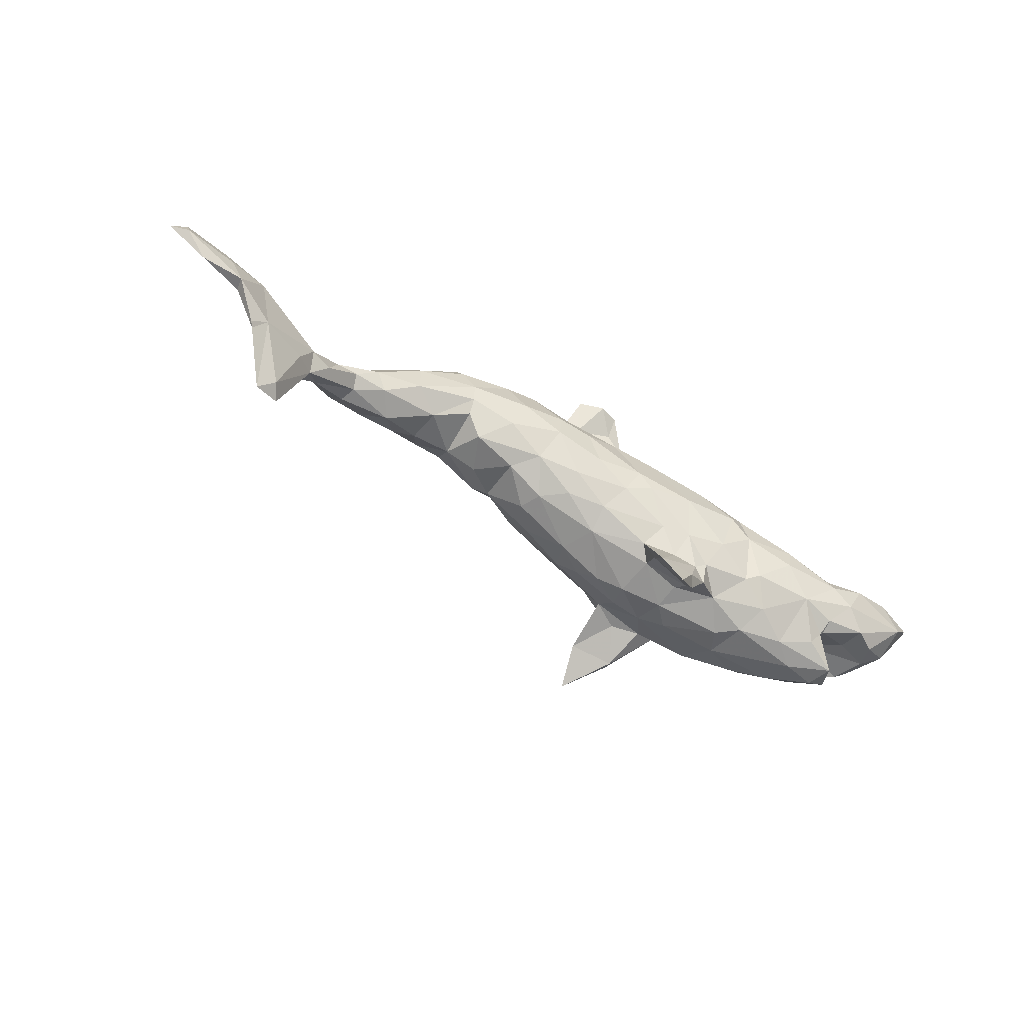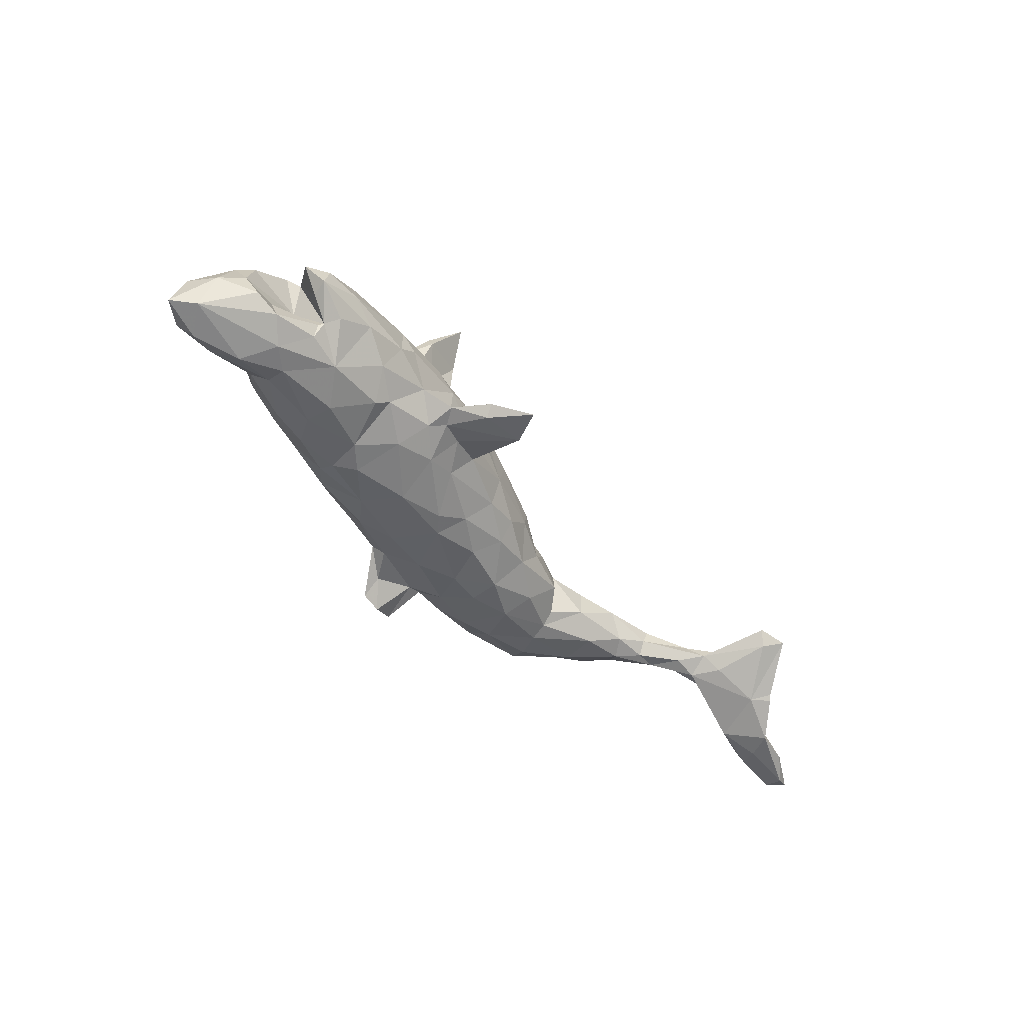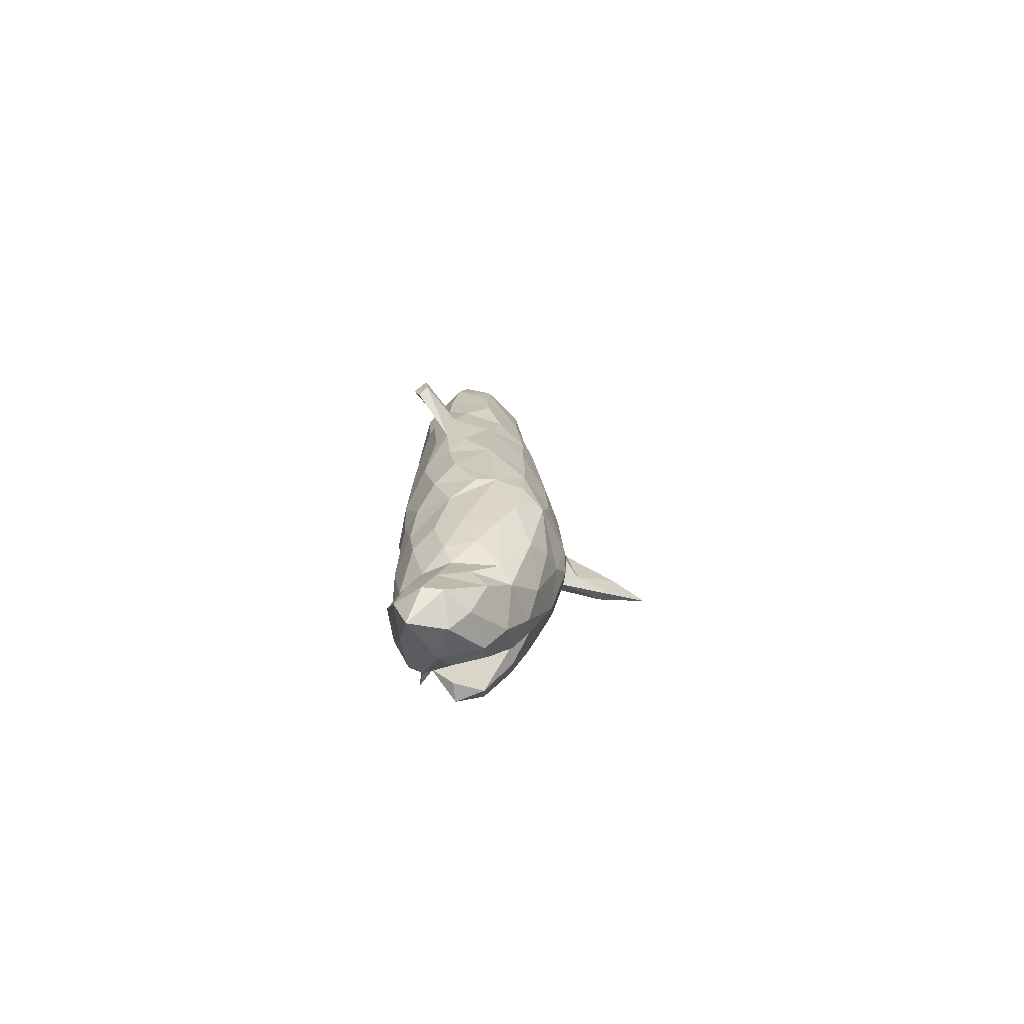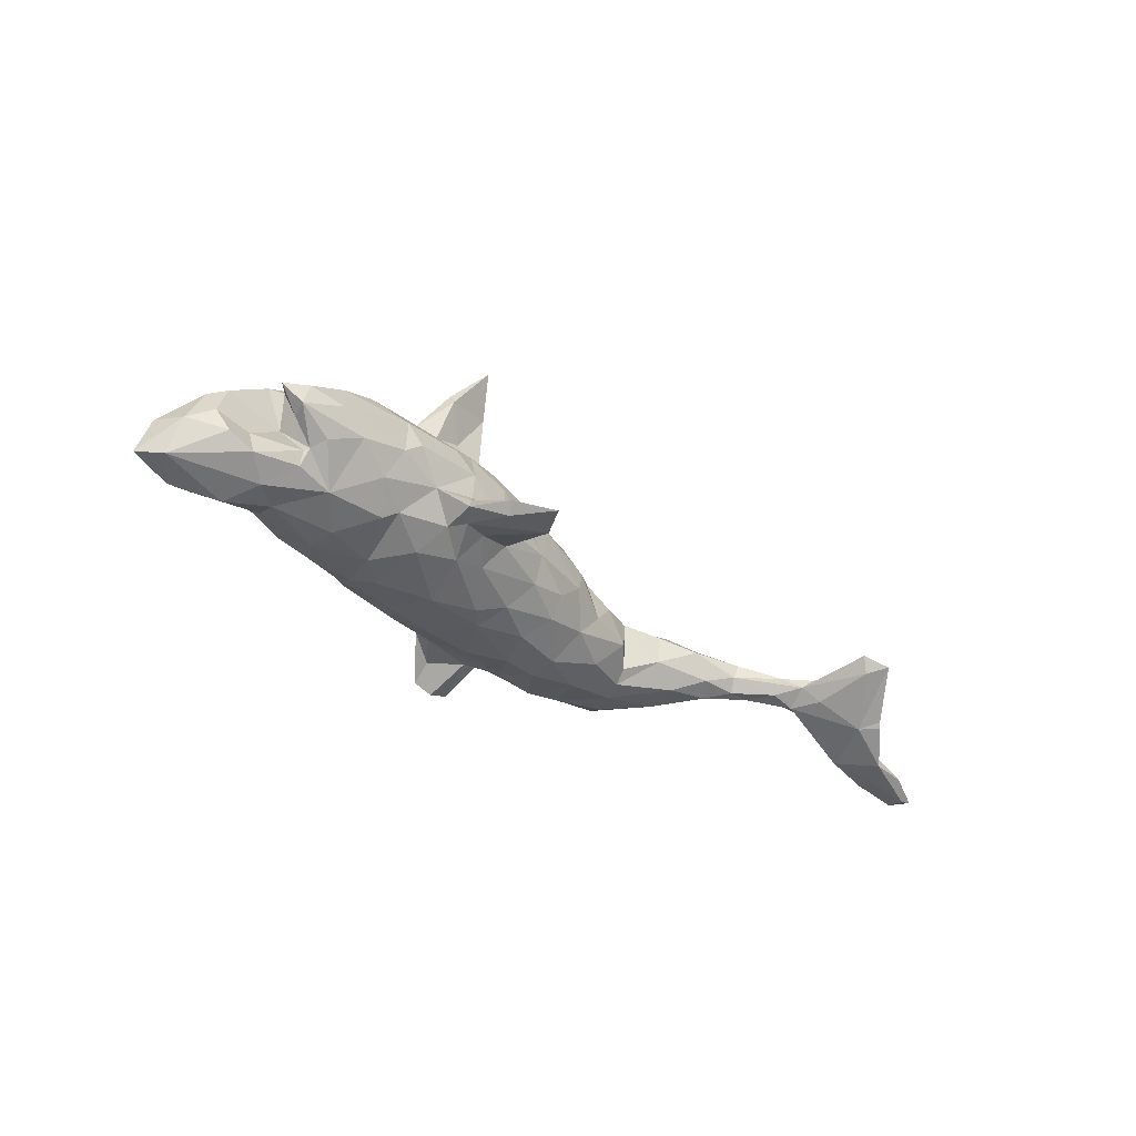
<metadata>
{"format":"obj","ext":"obj","renderer":"f3d","projection":"perspective","resolution":1024,"background":"white","views":[{"elev":-60.4,"azim":146.0,"up":"+Y"},{"elev":-51.5,"azim":-49.2,"up":"+Z"},{"elev":13.8,"azim":-92.6,"up":"+Y"},{"elev":-39.2,"azim":-40.9,"up":"+Z"}]}
</metadata>
<code>
v 0.8202 -0.01998 -0.07404
v 0.8452 -0.04296 -0.07033
v 0.7802 -0.03312 -0.05832
v 0.8183 -0.04933 -0.08288
v 0.7811 -0.07703 -0.06855
v 0.737 -0.04992 -0.07509
v 0.7486 -0.02107 -0.06735
v 0.7325 -0.01793 -0.05514
v 0.7136 -0.08765 -0.05657
v 0.7182 -0.08994 -0.07622
v 0.6511 -0.1118 -0.04659
v 0.6773 -0.03241 -0.05992
v 0.6764 -0.135 -0.04525
v 0.6704 -0.1406 -0.03863
v 0.6365 -0.08994 -0.02528
v 0.58 -0.09817 -0.01891
v 0.67 -0.03894 -0.04247
v 0.5885 -0.04673 -0.01429
v 0.6003 -0.1804 0.00058
v 0.5599 -0.05392 -0.01759
v 0.5671 -0.05963 0.01402
v 0.6247 -0.207 0.009977
v 0.5422 -0.01887 0.01305
v 0.5862 -0.1921 0.02271
v 0.5921 -0.1404 0.01173
v 0.5517 -0.0886 0.00104
v 0.5666 -0.0977 0.01654
v 0.5321 -0.06483 0.02172
v 0.5378 -0.04031 0.03397
v 0.4925 -0.005237 0.05915
v 0.4661 0.05271 0.02064
v 0.5253 -0.05216 -0.006357
v 0.5091 -0.004855 0.001935
v 0.4945 0.02248 0.04766
v 0.4682 -0.02075 0.01853
v 0.4319 0.01663 0.06893
v 0.4758 -0.0244 0.04221
v 0.4758 -0.005778 -0.000756
v 0.374 0.117 0.000184
v 0.4263 0.08554 0.008099
v 0.4426 0.02269 -0.0107
v 0.3656 0.1179 0.03617
v 0.3726 0.02592 -0.02633
v 0.4256 0.06033 0.05635
v 0.4226 -0.002986 -0.000207
v 0.3624 0.08129 0.06912
v 0.3669 0.02137 0.06688
v 0.3761 0.07698 -0.0286
v 0.3956 -0.01084 0.03717
v 0.3039 0.1165 -0.04635
v 0.3153 0.05683 0.08274
v 0.3058 0.1494 0.04885
v 0.3304 0.008132 -0.00165
v 0.2856 0.0778 -0.05312
v 0.2807 0.0508 -0.04484
v 0.3358 0.01014 0.04876
v 0.2724 0.02124 0.04803
v 0.2775 0.03091 -0.02756
v 0.3101 0.1446 -0.03138
v 0.3002 0.1691 -0.000945
v 0.2685 0.05849 0.082
v 0.2595 0.168 0.03536
v 0.2279 0.1761 -0.01526
v 0.2827 0.1173 0.08246
v 0.2083 0.169 0.02881
v 0.2237 0.09446 0.0922
v 0.1775 0.1236 0.07884
v 0.2117 0.02203 -0.05586
v 0.2252 0.1255 -0.06127
v 0.25 -7.4e-05 -0.01328
v 0.1984 0.02736 0.086
v 0.1752 0.1358 -0.06533
v 0.1538 0.06054 0.09919
v 0.2229 0.002139 0.04296
v 0.1315 0.07642 -0.08445
v 0.182 -0.01834 -0.006396
v 0.1479 0.1631 0.0315
v 0.1983 0.0648 -0.0771
v 0.148 0.1709 -0.02932
v 0.1508 -0.01316 -0.04543
v 0.0948 0.1671 -0.03398
v 0.1147 0.007636 0.09718
v 0.09226 0.165 -0.006939
v 0.0435 0.2102 -0.08966
v 0.09779 0.1454 0.04881
v 0.08206 0.08912 0.1017
v 0.07851 0.219 -0.0715
v 0.1784 0.003192 0.06903
v 0.08368 -0.04793 -0.03074
v 0.07037 0.1649 -0.04445
v 0.1348 0.03265 -0.08173
v 0.1201 -0.04495 0.002333
v 0.1318 -0.03868 0.03776
v 0.03739 0.2185 -0.06951
v 0.1056 0.1268 -0.06708
v 0.07083 0.1156 0.08394
v 0.08333 0.04747 0.1115
v 0.04045 -0.06894 0.04886
v 0.05768 0.01176 -0.08558
v 0.01315 0.2098 -0.08183
v 0.02391 0.1679 -0.02657
v 0.07881 0.07002 -0.08766
v 0.02085 0.09642 -0.08428
v 0.08567 -0.02322 -0.06039
v 0.09782 -0.03426 0.07307
v -0.01803 0.1389 -0.05641
v 0.02137 -0.07636 -0.005842
v -0.0307 0.154 -0.03927
v 0.02263 0.1519 0.02557
v 0.01292 0.1815 -0.06054
v -0.03058 0.06128 0.1153
v 0.02059 -0.03796 0.09634
v 0.03021 -0.004978 0.1122
v -0.053 0.08615 -0.09221
v -0.01649 0.1172 0.07938
v -0.01582 0.02148 -0.09723
v 0.002146 -0.02167 -0.07949
v -0.03933 -0.002767 -0.09549
v 0.02529 -0.05622 -0.04618
v -0.09985 0.1448 0.02503
v -0.05599 -0.02241 0.1232
v -0.05214 0.1529 -0.01297
v -0.09122 0.07694 0.1099
v -0.004184 0.02399 0.1196
v -0.00514 -0.068 0.07645
v -0.057 -0.08874 -0.04022
v -0.03131 -0.09034 0.05671
v -0.1093 0.008295 -0.1067
v -0.05884 -0.1857 -0.07815
v -0.07278 -0.105 0.04335
v -0.1206 0.1144 0.07778
v -0.08625 -0.06474 0.2026
v -0.07631 -0.0611 -0.07176
v -0.07764 -0.1037 -0.01831
v -0.09936 0.1123 -0.07491
v -0.08566 -0.238 -0.08685
v -0.09825 0.1415 -0.03647
v -0.111 -0.06195 0.2139
v -0.07979 -0.04861 0.1166
v -0.0831 -0.0877 0.08149
v -0.1225 -0.0529 0.1388
v -0.07141 -0.1275 -0.04523
v -0.1048 -0.09717 0.2636
v -0.1228 0.0352 0.1275
v -0.1547 0.1356 -0.02952
v -0.1211 -0.06024 -0.08202
v -0.1069 -0.1017 -0.05567
v -0.1006 -0.02572 0.1435
v -0.1111 -0.1712 -0.05661
v -0.1659 -0.0584 0.1239
v -0.09434 -0.01117 0.1314
v -0.1363 -0.1156 0.03022
v -0.1526 -0.07926 0.1893
v -0.1307 -0.09735 0.0789
v -0.1377 -0.1136 -0.01165
v -0.1763 0.0706 0.1095
v -0.1903 0.1126 -0.06018
v -0.1436 -0.1123 -0.06147
v -0.1458 0.06459 -0.1032
v -0.1706 -0.03889 0.1545
v -0.1543 -0.07089 0.2054
v -0.1686 0.1166 0.07342
v -0.1288 -0.1904 -0.06133
v -0.1206 -0.1749 -0.07445
v -0.1828 -0.04988 -0.09503
v -0.1608 -0.1384 -0.05618
v -0.2217 0.1257 0.02988
v -0.1637 -0.09368 -0.06624
v -0.1475 -0.1249 -0.02923
v -0.1998 -0.04143 0.1305
v -0.2209 0.01648 0.1307
v -0.1974 0.02116 -0.1135
v -0.1614 -0.01427 0.138
v -0.2254 0.1131 0.06803
v -0.2235 0.04916 -0.1044
v -0.1674 -0.1122 0.06008
v -0.2209 0.1267 0.001954
v -0.2232 0.07848 -0.08569
v -0.2536 0.08655 0.0962
v -0.2892 0.1013 0.05469
v -0.2487 -0.008281 0.1305
v -0.2582 0.1065 -0.03847
v -0.2858 0.05729 -0.09597
v -0.2464 -0.07321 0.111
v -0.2327 -0.006323 -0.1092
v -0.2014 -0.1159 -0.03164
v -0.3157 0.0095 -0.1178
v -0.2393 -0.1294 0.01534
v -0.2398 -0.08424 -0.07725
v -0.3499 0.06037 0.0728
v -0.2591 -0.1213 0.05103
v -0.2592 -0.07433 -0.0913
v -0.3259 0.07996 -0.06142
v -0.3401 -0.08987 0.0766
v -0.3137 -0.1081 0.07184
v -0.2885 0.006814 0.1147
v -0.3369 0.09193 0.02972
v -0.3087 -0.03036 -0.1167
v -0.3145 0.03926 0.09943
v -0.3334 0.09215 -0.02308
v -0.3177 -0.04215 0.1055
v -0.2692 -0.1318 -0.01303
v -0.341 0.05251 -0.09158
v -0.3852 0.06821 -0.04831
v -0.2855 -0.1117 -0.05824
v -0.418 -0.04944 -0.01103
v -0.4032 -0.05076 0.06892
v -0.4194 0.05007 0.02817
v -0.3851 0.00419 0.08121
v -0.3853 0.07569 -0.004966
v -0.3758 -0.1395 -0.003913
v -0.4031 -0.02684 -0.1216
v -0.3494 -0.07903 -0.1008
v -0.4002 -0.1025 -0.06785
v -0.3661 -0.1219 0.045
v -0.3368 -0.133 -0.03213
v -0.4166 0.05459 -0.03921
v -0.4057 -0.09613 -0.07094
v -0.4363 -0.05042 -0.1178
v -0.3866 -0.1216 -0.05688
v -0.4011 0.006183 -0.1108
v -0.4041 -0.08774 -0.09172
v -0.4407 0.02852 0.04248
v -0.4542 0.0525 -0.01381
v -0.4123 0.03767 -0.07796
v -0.4288 -0.1344 0.00493
v -0.4275 -0.06679 0.04013
v -0.4212 -0.08952 0.0455
v -0.419 -0.02822 0.06725
v -0.4339 -0.1123 -0.03775
v -0.469 -0.07718 -0.09764
v -0.4681 -0.05959 -0.05226
v -0.4885 0.04122 -0.09988
v -0.4477 -0.05759 0.04405
v -0.4608 0.003572 -0.1259
v -0.4607 -0.1147 0.004586
v -0.4397 -0.1375 -0.03472
v -0.4901 0.04212 0.008353
v -0.4851 0.05672 -0.05984
v -0.4859 -0.01986 0.0352
v -0.528 0.03052 -0.1158
v -0.5029 -0.0519 0.009447
v -0.5049 -0.07294 -0.07789
v -0.52 -0.05746 -0.0396
v -0.5435 0.05702 -0.07889
v -0.5425 0.02212 -0.01561
v -0.5249 -0.03313 0.003045
v -0.5469 0.05482 -0.04895
v -0.5736 0.008805 -0.04485
v -0.5875 0.02238 -0.09912
v -0.5586 -0.00996 -0.1075
v -0.5535 -0.03672 -0.05856
f 71 66 73
f 112 113 121
f 139 112 121
f 179 190 199
f 144 111 123
f 171 179 196
f 196 179 199
f 196 199 209
f 199 190 209
f 66 67 73
f 73 86 97
f 97 86 124
f 113 97 124
f 124 86 111
f 124 111 144
f 124 144 151
f 144 173 151
f 173 144 156
f 173 156 171
f 173 171 181
f 181 171 196
f 181 196 201
f 201 196 209
f 209 229 201
f 82 73 97
f 113 82 97
f 121 113 124
f 121 124 151
f 121 151 148
f 139 121 148
f 139 148 132
f 148 151 173
f 148 173 160
f 160 173 170
f 170 173 181
f 170 184 150
f 184 170 181
f 184 181 201
f 141 132 153
f 141 153 150
f 153 161 170
f 150 153 170
f 161 160 170
f 132 148 138
f 158 164 166
f 158 129 164
f 129 142 149
f 8 7 12
f 75 91 102
f 75 78 91
f 251 231 243
f 251 219 231
f 212 219 235
f 221 212 235
f 187 212 221
f 203 187 221
f 187 198 212
f 175 185 187
f 183 175 187
f 172 185 175
f 159 172 175
f 128 172 159
f 114 128 159
f 114 116 128
f 114 103 116
f 102 116 103
f 250 241 251
f 235 251 241
f 235 219 251
f 221 235 233
f 183 187 203
f 25 27 26
f 20 32 33
f 136 163 164
f 186 188 202
f 202 191 211
f 211 191 215
f 32 35 38
f 107 127 130
f 134 107 130
f 130 152 134
f 169 134 155
f 155 134 152
f 155 152 186
f 152 176 188
f 186 152 188
f 202 188 191
f 18 23 21
f 21 29 27
f 32 26 35
f 26 28 35
f 35 28 37
f 27 29 28
f 101 87 94
f 84 90 110
f 101 94 108
f 164 163 166
f 63 69 72
f 79 63 72
f 79 83 77
f 83 79 81
f 79 95 81
f 81 101 83
f 95 90 81
f 103 114 106
f 95 103 106
f 79 72 95
f 245 241 250
f 248 245 250
f 94 87 84
f 24 22 25
f 26 19 24
f 24 25 26
f 16 19 26
f 26 27 28
f 11 19 16
f 147 158 146
f 133 147 146
f 133 126 147
f 119 126 133
f 119 107 126
f 104 89 119
f 214 237 230
f 214 220 237
f 222 214 218
f 213 214 222
f 213 220 214
f 213 216 220
f 205 216 213
f 192 205 213
f 165 168 189
f 146 168 165
f 165 128 146
f 117 133 118
f 117 119 133
f 117 104 119
f 99 104 117
f 104 80 89
f 91 80 104
f 91 68 80
f 78 68 91
f 231 232 243
f 218 232 231
f 231 222 218
f 219 222 231
f 213 222 219
f 212 213 219
f 212 198 213
f 213 198 192
f 185 192 198
f 127 125 140
f 191 184 195
f 96 109 115
f 194 201 207
f 57 71 74
f 88 74 71
f 88 71 73
f 88 73 82
f 88 82 105
f 105 82 112
f 82 113 112
f 184 201 194
f 195 184 194
f 195 194 215
f 215 194 228
f 228 194 207
f 125 112 139
f 140 125 139
f 139 150 154
f 140 139 154
f 139 141 150
f 154 150 184
f 176 154 184
f 176 184 191
f 162 167 174
f 174 167 180
f 67 77 85
f 115 120 131
f 131 120 162
f 156 131 162
f 162 174 179
f 156 162 179
f 179 174 180
f 179 180 190
f 190 180 197
f 64 62 67
f 64 67 66
f 73 67 86
f 86 67 96
f 96 67 85
f 86 96 115
f 111 86 115
f 111 115 123
f 123 115 131
f 123 131 156
f 123 156 144
f 171 156 179
f 192 185 189
f 185 165 189
f 165 185 172
f 128 165 172
f 118 146 128
f 118 133 146
f 116 117 118
f 99 117 116
f 116 102 99
f 102 91 99
f 91 104 99
f 187 185 198
f 116 118 128
f 143 161 153
f 143 138 161
f 94 100 108
f 100 110 108
f 132 143 153
f 161 138 160
f 138 148 160
f 45 35 49
f 38 35 45
f 33 32 38
f 31 23 33
f 21 23 29
f 23 20 33
f 237 226 236
f 211 226 237
f 216 211 237
f 211 215 226
f 216 202 211
f 205 202 216
f 119 89 107
f 92 98 107
f 89 92 107
f 92 76 93
f 76 92 80
f 70 58 57
f 58 53 57
f 45 53 43
f 45 49 53
f 41 45 43
f 41 38 45
f 41 33 38
f 31 33 41
f 230 237 236
f 227 230 236
f 70 74 76
f 35 37 49
f 65 63 79
f 109 83 101
f 206 234 242
f 228 227 236
f 23 31 34
f 34 31 44
f 53 49 56
f 53 56 57
f 70 57 74
f 76 74 88
f 93 76 88
f 93 88 105
f 226 215 228
f 226 228 236
f 29 23 34
f 29 34 30
f 30 34 36
f 28 30 37
f 34 44 36
f 37 30 36
f 37 36 49
f 49 36 47
f 56 49 47
f 92 93 98
f 93 105 98
f 98 105 112
f 98 112 125
f 98 125 127
f 98 127 107
f 130 127 140
f 130 140 154
f 130 154 152
f 152 154 176
f 188 176 191
f 191 195 215
f 28 29 30
f 109 101 122
f 120 109 122
f 70 76 80
f 55 53 58
f 31 41 40
f 107 134 126
f 80 92 89
f 68 70 80
f 57 61 71
f 51 61 57
f 56 51 57
f 56 47 51
f 47 46 51
f 36 46 47
f 44 46 36
f 207 229 234
f 201 229 207
f 61 66 71
f 51 66 61
f 51 64 66
f 46 64 51
f 44 42 46
f 234 229 240
f 240 229 223
f 229 209 223
f 64 52 62
f 46 52 64
f 42 60 52
f 42 52 46
f 223 238 240
f 223 224 238
f 208 224 223
f 209 190 223
f 190 208 223
f 190 197 208
f 115 109 120
f 96 85 109
f 85 83 109
f 77 83 85
f 67 65 77
f 67 62 65
f 62 63 65
f 52 60 62
f 197 210 208
f 197 200 210
f 167 200 197
f 180 167 197
f 167 182 200
f 177 182 167
f 145 177 167
f 167 120 145
f 162 120 167
f 120 137 145
f 122 137 120
f 65 79 77
f 44 40 42
f 42 39 60
f 240 238 246
f 62 60 63
f 208 217 224
f 208 210 217
f 5 3 9
f 4 2 5
f 22 19 11
f 149 163 136
f 12 10 11
f 12 6 10
f 9 3 8
f 7 6 12
f 4 10 6
f 7 4 6
f 1 4 7
f 5 2 3
f 178 159 175
f 225 221 233
f 233 235 241
f 233 241 245
f 106 114 135
f 135 114 159
f 145 135 157
f 157 135 159
f 157 159 178
f 157 178 182
f 182 178 183
f 178 175 183
f 182 183 193
f 183 203 193
f 204 193 203
f 225 203 221
f 204 203 225
f 204 225 217
f 239 217 225
f 225 233 239
f 239 233 245
f 239 245 248
f 252 249 250
f 59 50 69
f 50 54 69
f 69 78 72
f 72 78 75
f 95 72 75
f 95 75 102
f 103 95 102
f 243 252 251
f 250 251 252
f 59 48 50
f 48 54 50
f 54 55 78
f 54 78 69
f 218 206 232
f 232 206 244
f 243 232 244
f 243 244 252
f 244 247 252
f 48 40 41
f 41 43 48
f 48 43 54
f 43 53 55
f 43 55 54
f 55 58 68
f 55 68 78
f 58 70 68
f 2 1 3
f 1 7 8
f 8 3 1
f 4 5 10
f 164 129 136
f 25 21 27
f 15 18 21
f 25 15 21
f 20 26 32
f 20 16 26
f 23 18 20
f 18 12 20
f 11 16 20
f 15 17 18
f 9 8 17
f 169 186 166
f 169 155 186
f 163 169 166
f 149 142 169
f 142 134 169
f 147 126 129
f 126 134 142
f 17 12 18
f 8 12 17
f 220 216 237
f 186 202 205
f 189 186 205
f 189 168 186
f 166 186 168
f 158 166 168
f 192 189 205
f 146 158 168
f 12 11 20
f 15 9 17
f 129 149 136
f 163 149 169
f 147 129 158
f 227 207 234
f 207 227 228
f 206 227 234
f 206 214 227
f 40 39 42
f 44 31 40
f 244 242 247
f 242 240 247
f 234 240 242
f 39 48 59
f 247 246 249
f 240 246 247
f 59 69 63
f 60 59 63
f 60 39 59
f 238 248 246
f 238 239 248
f 238 224 239
f 217 239 224
f 210 204 217
f 200 204 210
f 193 204 200
f 182 193 200
f 177 157 182
f 177 145 157
f 90 95 106
f 246 248 249
f 249 248 250
f 247 249 252
f 244 206 242
f 39 40 48
f 214 230 227
f 108 110 106
f 90 106 110
f 122 101 108
f 108 106 135
f 108 135 137
f 122 108 137
f 145 137 135
f 22 14 25
f 11 14 22
f 143 132 138
f 13 9 14
f 14 9 15
f 100 84 110
f 129 126 142
f 19 22 24
f 87 101 81
f 87 81 90
f 94 84 100
f 87 90 84
f 214 206 218
f 1 2 4
f 139 132 141
f 9 13 10
f 13 14 11
f 14 15 25
f 10 5 9
f 10 13 11

</code>
